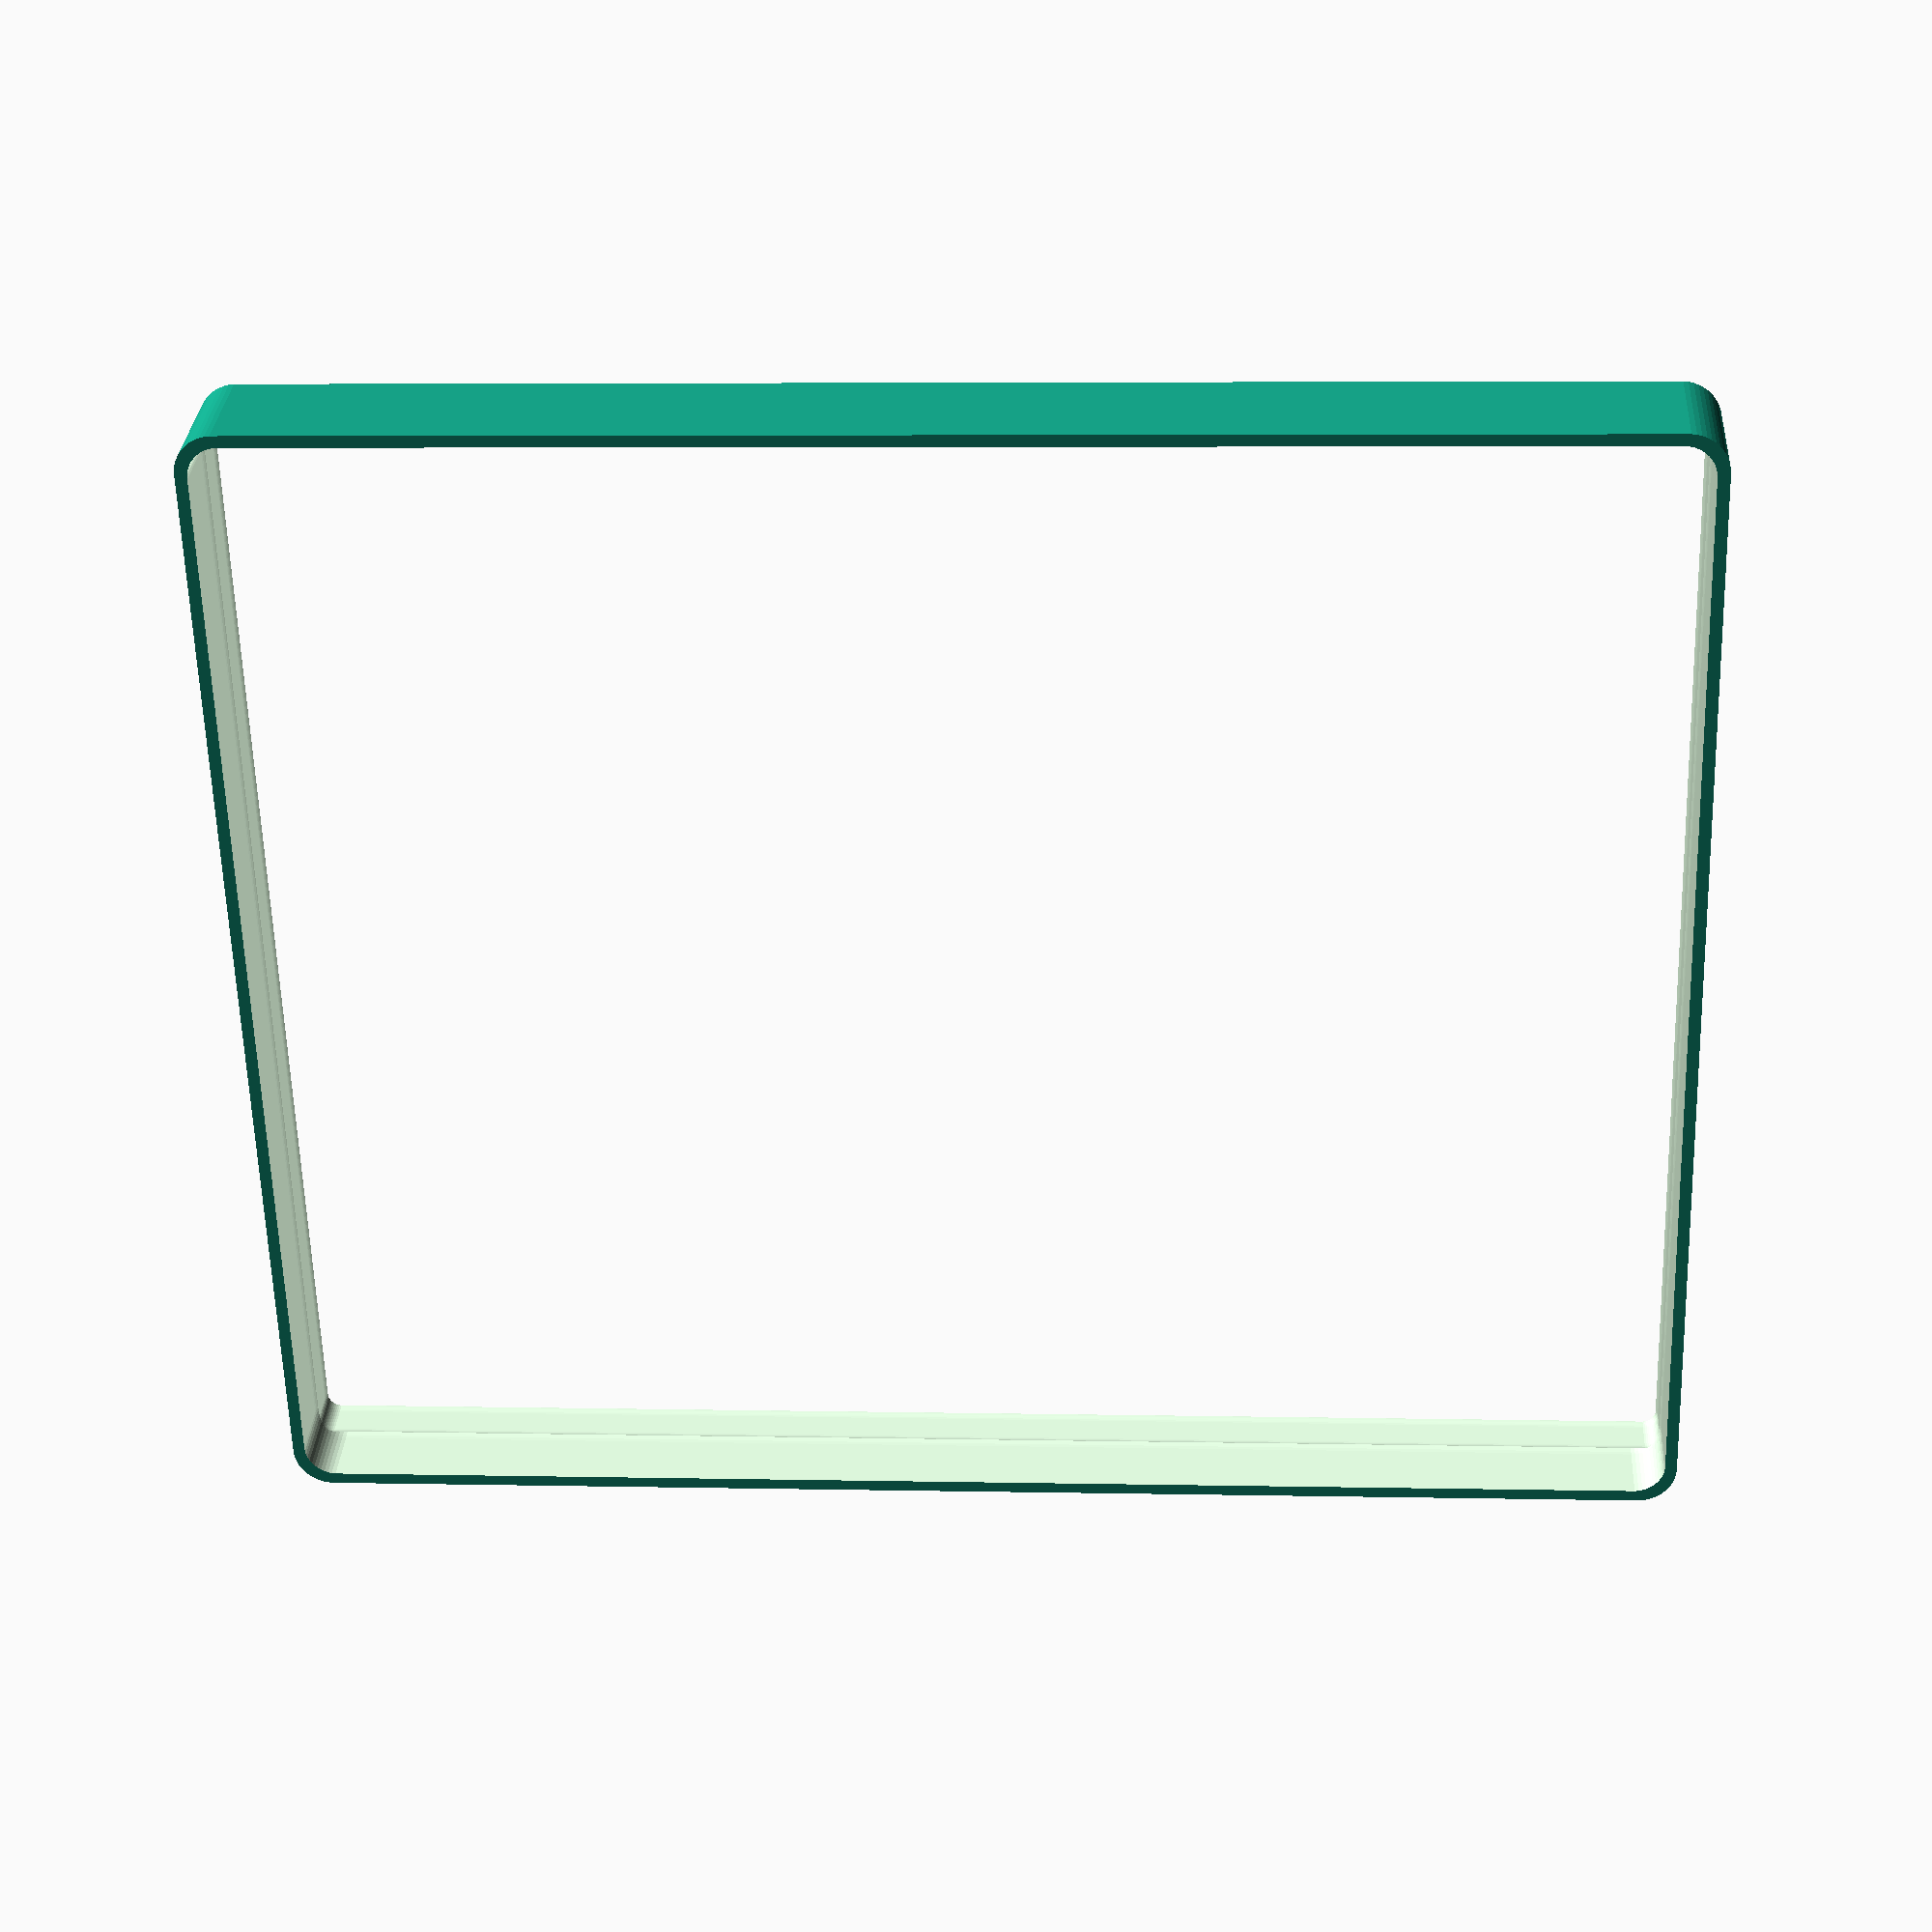
<openscad>
$fn = 50;


difference() {
	difference() {
		union() {
			hull() {
				translate(v = [-85.0000000000, 70.0000000000, 0]) {
					cylinder(h = 15, r = 5);
				}
				translate(v = [85.0000000000, 70.0000000000, 0]) {
					cylinder(h = 15, r = 5);
				}
				translate(v = [-85.0000000000, -70.0000000000, 0]) {
					cylinder(h = 15, r = 5);
				}
				translate(v = [85.0000000000, -70.0000000000, 0]) {
					cylinder(h = 15, r = 5);
				}
			}
		}
		union() {
			translate(v = [-82.5000000000, -67.5000000000, 3]) {
				rotate(a = [0, 0, 0]) {
					difference() {
						union() {
							translate(v = [0, 0, -3.0000000000]) {
								cylinder(h = 3, r = 1.5000000000);
							}
							translate(v = [0, 0, -1.9000000000]) {
								cylinder(h = 1.9000000000, r1 = 1.8000000000, r2 = 3.6000000000);
							}
							cylinder(h = 250, r = 3.6000000000);
							translate(v = [0, 0, -3.0000000000]) {
								cylinder(h = 3, r = 1.8000000000);
							}
							translate(v = [0, 0, -3.0000000000]) {
								cylinder(h = 3, r = 1.5000000000);
							}
						}
						union();
					}
				}
			}
			translate(v = [82.5000000000, -67.5000000000, 3]) {
				rotate(a = [0, 0, 0]) {
					difference() {
						union() {
							translate(v = [0, 0, -3.0000000000]) {
								cylinder(h = 3, r = 1.5000000000);
							}
							translate(v = [0, 0, -1.9000000000]) {
								cylinder(h = 1.9000000000, r1 = 1.8000000000, r2 = 3.6000000000);
							}
							cylinder(h = 250, r = 3.6000000000);
							translate(v = [0, 0, -3.0000000000]) {
								cylinder(h = 3, r = 1.8000000000);
							}
							translate(v = [0, 0, -3.0000000000]) {
								cylinder(h = 3, r = 1.5000000000);
							}
						}
						union();
					}
				}
			}
			translate(v = [-82.5000000000, 67.5000000000, 3]) {
				rotate(a = [0, 0, 0]) {
					difference() {
						union() {
							translate(v = [0, 0, -3.0000000000]) {
								cylinder(h = 3, r = 1.5000000000);
							}
							translate(v = [0, 0, -1.9000000000]) {
								cylinder(h = 1.9000000000, r1 = 1.8000000000, r2 = 3.6000000000);
							}
							cylinder(h = 250, r = 3.6000000000);
							translate(v = [0, 0, -3.0000000000]) {
								cylinder(h = 3, r = 1.8000000000);
							}
							translate(v = [0, 0, -3.0000000000]) {
								cylinder(h = 3, r = 1.5000000000);
							}
						}
						union();
					}
				}
			}
			translate(v = [82.5000000000, 67.5000000000, 3]) {
				rotate(a = [0, 0, 0]) {
					difference() {
						union() {
							translate(v = [0, 0, -3.0000000000]) {
								cylinder(h = 3, r = 1.5000000000);
							}
							translate(v = [0, 0, -1.9000000000]) {
								cylinder(h = 1.9000000000, r1 = 1.8000000000, r2 = 3.6000000000);
							}
							cylinder(h = 250, r = 3.6000000000);
							translate(v = [0, 0, -3.0000000000]) {
								cylinder(h = 3, r = 1.8000000000);
							}
							translate(v = [0, 0, -3.0000000000]) {
								cylinder(h = 3, r = 1.5000000000);
							}
						}
						union();
					}
				}
			}
			translate(v = [0, 0, 2.9925000000]) {
				hull() {
					union() {
						translate(v = [-84.5000000000, 69.5000000000, 4]) {
							cylinder(h = 52, r = 4);
						}
						translate(v = [-84.5000000000, 69.5000000000, 4]) {
							sphere(r = 4);
						}
						translate(v = [-84.5000000000, 69.5000000000, 56]) {
							sphere(r = 4);
						}
					}
					union() {
						translate(v = [84.5000000000, 69.5000000000, 4]) {
							cylinder(h = 52, r = 4);
						}
						translate(v = [84.5000000000, 69.5000000000, 4]) {
							sphere(r = 4);
						}
						translate(v = [84.5000000000, 69.5000000000, 56]) {
							sphere(r = 4);
						}
					}
					union() {
						translate(v = [-84.5000000000, -69.5000000000, 4]) {
							cylinder(h = 52, r = 4);
						}
						translate(v = [-84.5000000000, -69.5000000000, 4]) {
							sphere(r = 4);
						}
						translate(v = [-84.5000000000, -69.5000000000, 56]) {
							sphere(r = 4);
						}
					}
					union() {
						translate(v = [84.5000000000, -69.5000000000, 4]) {
							cylinder(h = 52, r = 4);
						}
						translate(v = [84.5000000000, -69.5000000000, 4]) {
							sphere(r = 4);
						}
						translate(v = [84.5000000000, -69.5000000000, 56]) {
							sphere(r = 4);
						}
					}
				}
			}
		}
	}
	union() {
		translate(v = [0, 0, 2.9925000000]) {
			hull() {
				union() {
					translate(v = [-86.5000000000, 71.5000000000, 2]) {
						cylinder(h = -4, r = 2);
					}
					translate(v = [-86.5000000000, 71.5000000000, 2]) {
						sphere(r = 2);
					}
					translate(v = [-86.5000000000, 71.5000000000, -2]) {
						sphere(r = 2);
					}
				}
				union() {
					translate(v = [86.5000000000, 71.5000000000, 2]) {
						cylinder(h = -4, r = 2);
					}
					translate(v = [86.5000000000, 71.5000000000, 2]) {
						sphere(r = 2);
					}
					translate(v = [86.5000000000, 71.5000000000, -2]) {
						sphere(r = 2);
					}
				}
				union() {
					translate(v = [-86.5000000000, -71.5000000000, 2]) {
						cylinder(h = -4, r = 2);
					}
					translate(v = [-86.5000000000, -71.5000000000, 2]) {
						sphere(r = 2);
					}
					translate(v = [-86.5000000000, -71.5000000000, -2]) {
						sphere(r = 2);
					}
				}
				union() {
					translate(v = [86.5000000000, -71.5000000000, 2]) {
						cylinder(h = -4, r = 2);
					}
					translate(v = [86.5000000000, -71.5000000000, 2]) {
						sphere(r = 2);
					}
					translate(v = [86.5000000000, -71.5000000000, -2]) {
						sphere(r = 2);
					}
				}
			}
		}
	}
}
</openscad>
<views>
elev=149.6 azim=178.3 roll=176.4 proj=p view=solid
</views>
